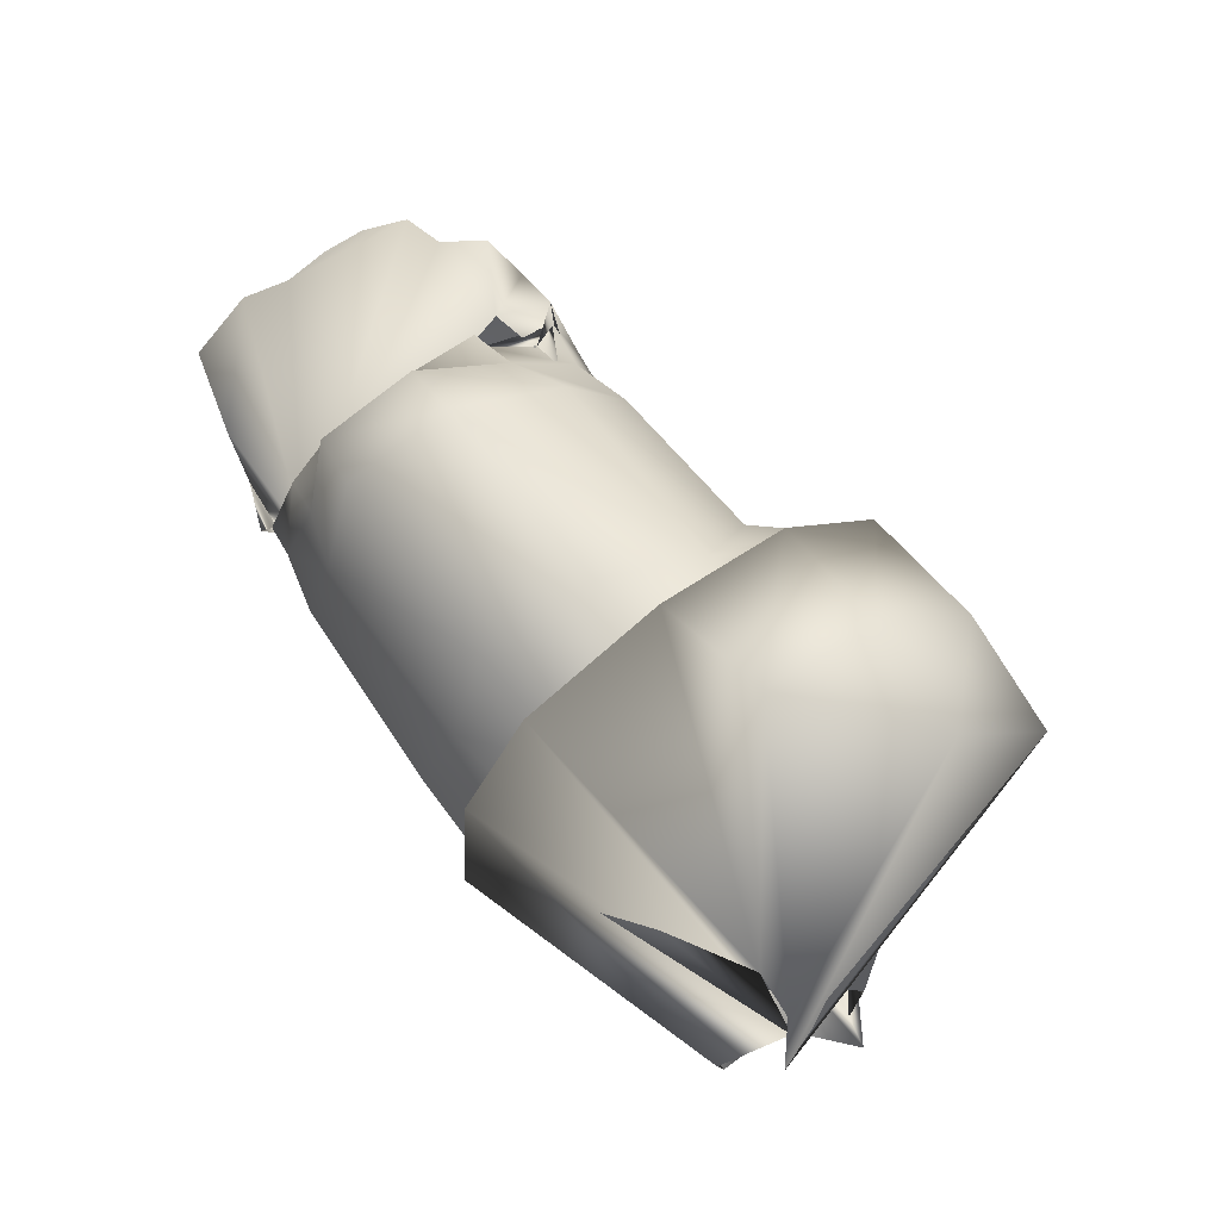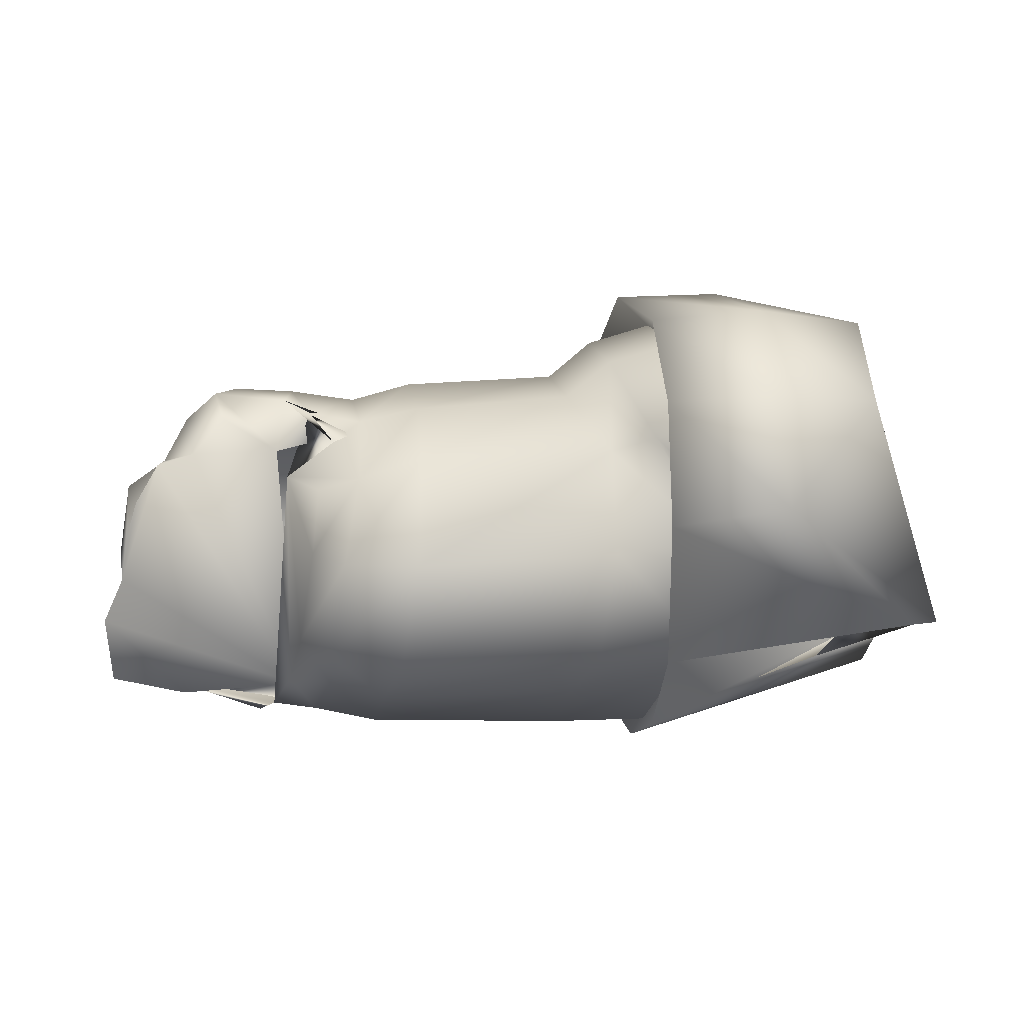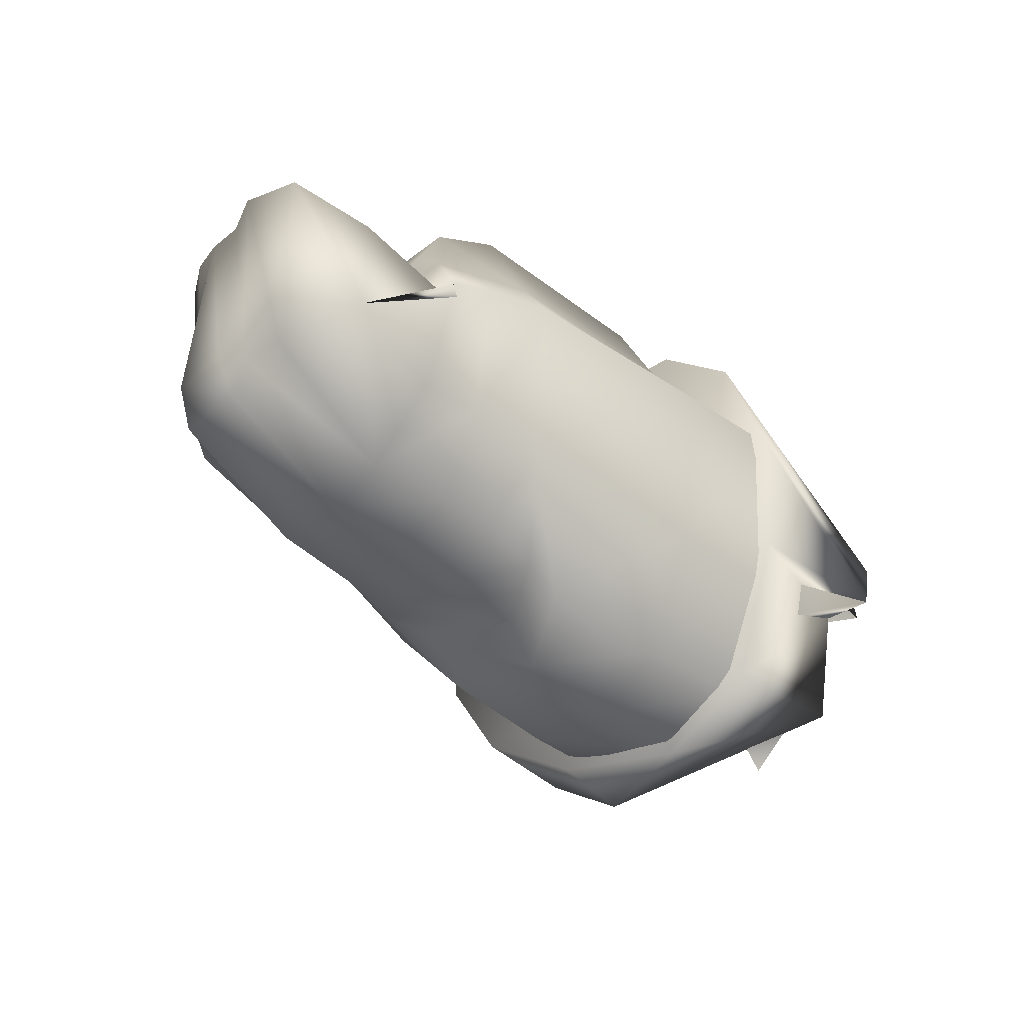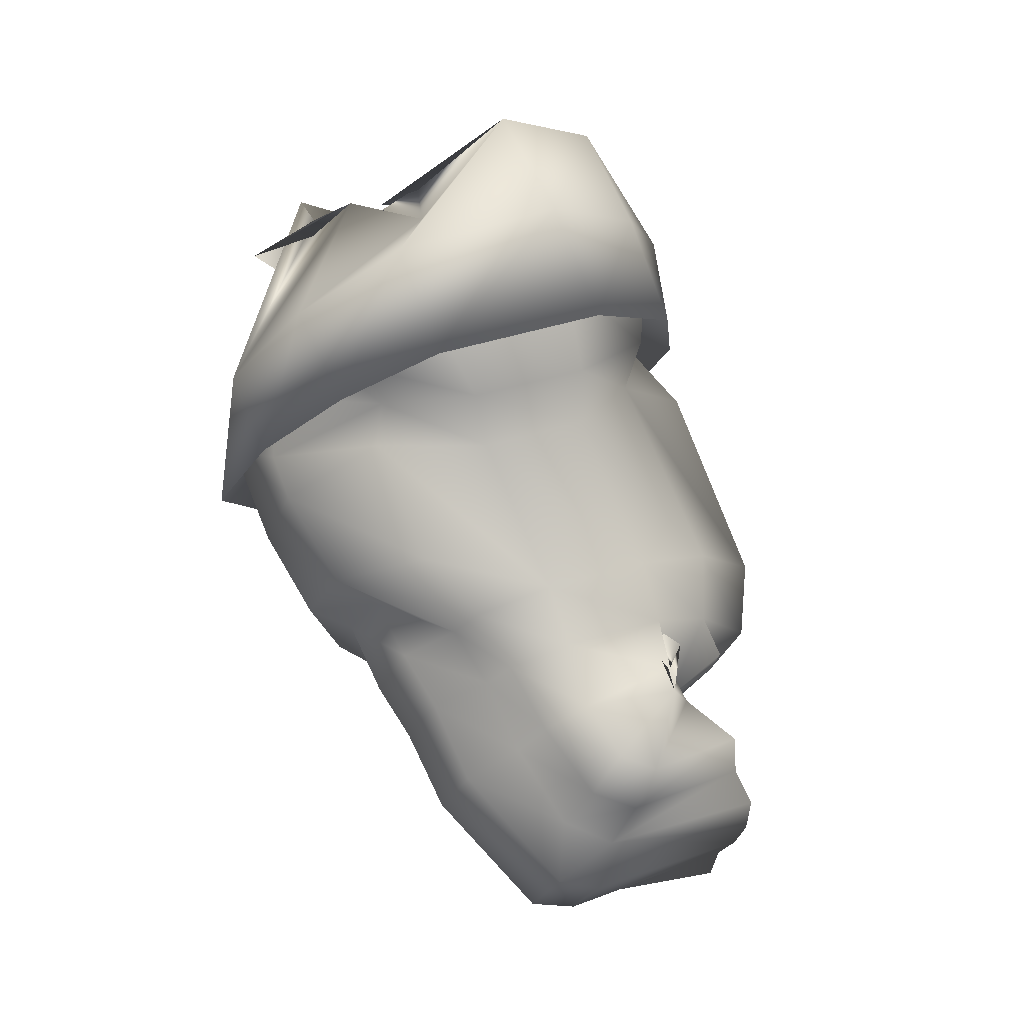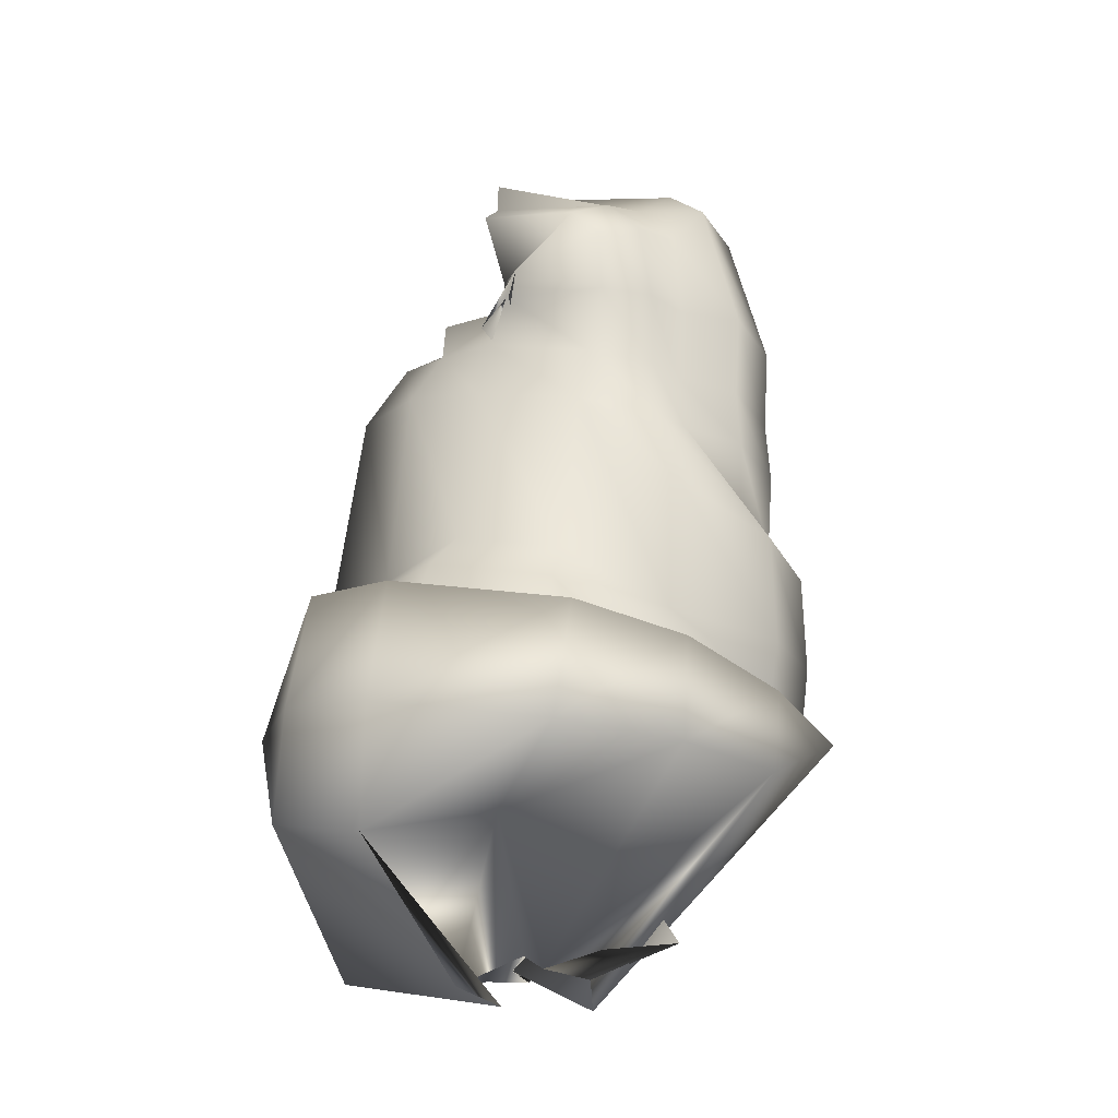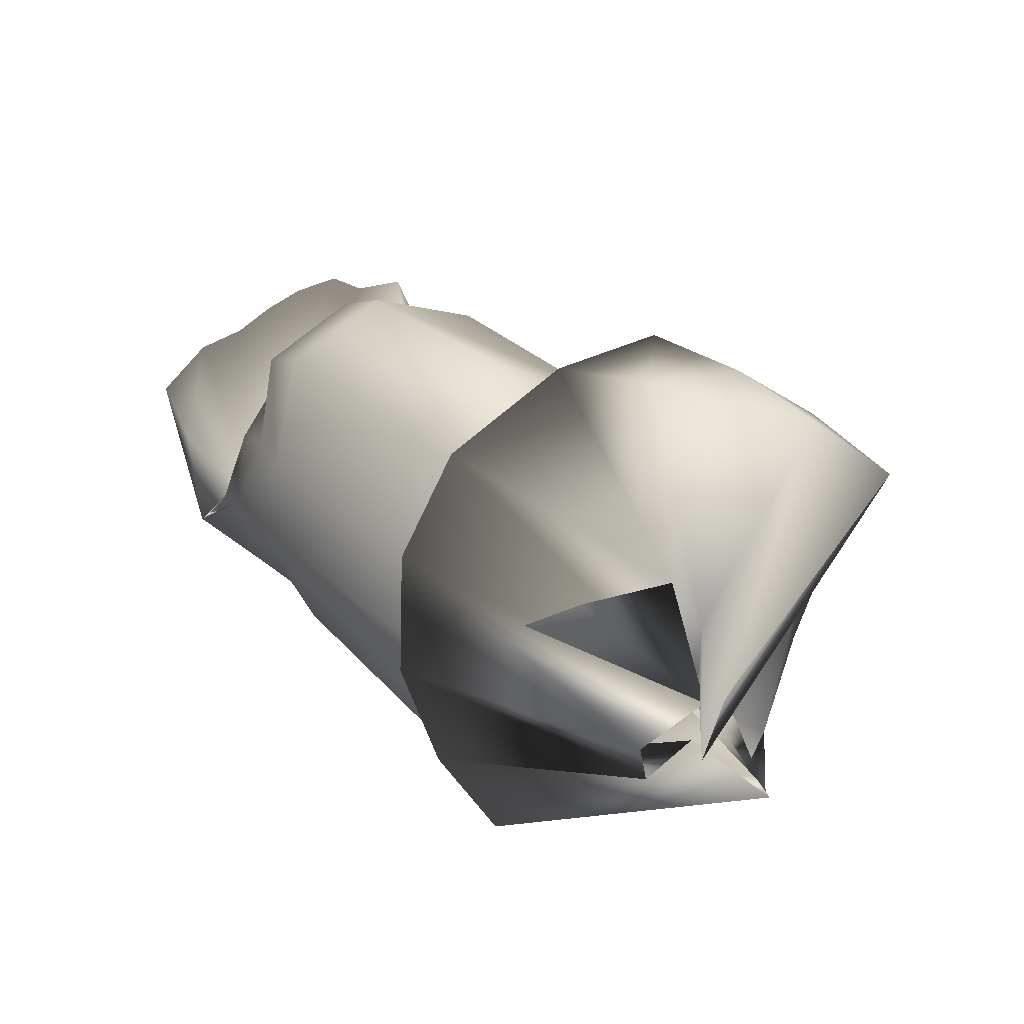
<metadata>
{"format":"obj","ext":"obj","renderer":"f3d","projection":"perspective","resolution":1024,"background":"white","views":[{"elev":70.4,"azim":55.3,"up":"+Z"},{"elev":0.3,"azim":-17.8,"up":"+Y"},{"elev":-48.7,"azim":-42.1,"up":"+Z"},{"elev":77.8,"azim":-116.7,"up":"+Y"},{"elev":68.7,"azim":92.2,"up":"+Y"},{"elev":39.0,"azim":51.5,"up":"+Z"}]}
</metadata>
<code>
o Mesh.404_DrawCall_231.004
v -4.507 26.44 0.02778
v -4.72 26.65 1.136
v -2.958 29.3 0.5518
v -4.197 28.26 -2.693
v -4.223 27.3 -2.398
v -4.933 28.62 2.206
v -4.929 29.78 2.085
v -4.559 31 -0.2212
v -4.425 30.54 -1.208
v -4.849 27.32 1.893
v -4.793 30.62 1.344
v -4.274 29.59 -2.065
v -4.329 26.71 -1.147
v -3.875 28.78 2.554
v -2.282 27.64 1.954
v -1.911 27.65 1.757
v -2.845 29.82 2.25
v -3.869 29.86 2.221
v -3.69 30.73 1.437
v -2.611 30.64 1.423
v -3.505 31.05 -0.1108
v -2.973 30.05 0.3417
v -3.485 30.58 -1.194
v -1.95 28.57 -0.07647
v -3.507 29.72 -2.017
v -1.894 28.43 -0.4983
v -1.627 28.38 -0.53
v -3.753 28.44 -1.897
v -2.067 27.78 0.2161
v -4.272 27.64 -1.595
v -2.066 27.27 0.06833
v -4.332 26.97 -0.5065
v -2.072 27.19 0.4753
v -3.871 26.87 0.5975
v -1.911 27.75 0.803
v -3.04 27.31 1.369
v -2.135 27.87 0.8727
v -1.767 27.63 0.3081
v -1.878 27.95 0.7188
v -2.101 28.35 0.1076
v -2.153 28.91 -1.261
v -3.086 28.68 -0.6545
v -9.442 28.12 -1.423
v -9.918 27.71 0.1472
v -9.771 28.11 0.2798
v -9.416 27.68 -1.536
v -8.131 27.91 -1.971
v -3.772 29.41 -1.741
v -3.804 28.4 -2.342
v -4.35 29.47 -2.009
v -7.662 29.07 1.119
v -7.541 29.62 0.6344
v -8.211 29.09 0.4393
v -8.101 28.48 -2.03
v -4.382 27.52 1.5
v -4.312 28.47 1.747
v -5.418 28.36 2.059
v -8.171 26.83 -0.4158
v -7.8 26.79 -0.1954
v -8.148 27.13 0.2565
v -5.258 29.34 1.466
v -5.49 27.36 1.758
v -4.506 30.09 -0.8449
v -9.324 29.13 -1.339
v -9.382 28.35 -1.652
v -9.542 29.01 -1.032
v -7.352 27.32 1.553
v -9.59 28.34 -1.298
v -9.226 29.26 -0.727
v -8.843 29.39 -1.057
v -9.751 28.49 0.4272
v -9.151 29.3 0.6602
v -9.047 29.67 -0.403
v -8.887 29.63 0.7514
v -8.82 29.91 -0.08054
v -8.337 29.34 0.5493
v -8.234 29.82 0.4285
v -7.485 29.55 0.5217
v -7.824 29.42 0.7397
v -5.351 30.14 -0.1287
v -4.944 30.49 -0.04078
v -5.493 29.89 0.8225
v -5.112 30.22 1.019
v -4.93 29.46 1.808
v -4.398 28.86 2.093
v -9.675 28.84 0.5542
v -9.488 29.19 0.6655
v -8.562 29.98 -0.3311
v -8.748 29.78 -0.7066
v -6.39 27.83 -2.04
v -6.079 27.83 -2.26
v -7.001 27.09 -1.412
v -6.055 28.45 -2.06
v -5.724 28.53 -2.36
v -6.101 29.31 -1.739
v -5.755 29.49 -1.989
v -9.052 27 -1.363
v -9.093 26.97 -0.2708
v -9.806 27.14 -0.093
v -8.163 27.22 -1.512
v -7.603 27.2 -1.402
v -8.051 28.96 1.111
v -8.091 28.37 1.037
v -7.892 28.27 1.522
v -8.14 27.52 0.7078
v -7.944 27.4 1.194
v -7.779 27.09 0.3914
v -7.254 26.93 0.4526
v -5.391 26.97 0.688
v -4.342 27.12 0.8361
v -7.295 28.26 1.888
v -7.124 29.25 1.378
v -6.99 29.75 0.7385
v -6.841 30.04 -0.202
v -7.4 29.88 -0.2703
v -6.758 29.95 -0.9259
v -7.331 29.8 -0.8693
v -6.757 29.65 -1.189
v -7.331 29.51 -1.118
v -6.713 29.43 -1.715
v -7.277 29.36 -1.67
v -6.768 28.49 -2.078
v -7.326 28.48 -2.018
v -6.861 27.76 -1.959
v -7.409 27.82 -1.922
v -7.949 27.02 -0.4267
v -8.278 26.76 -0.6065
v -4.851 30.05 -1.068
v -6.061 30.03 -1.143
v -4.782 29.47 -2.052
v -4.843 28.5 -2.422
v -4.937 27.75 -2.237
v -5.13 27.01 -1.345
v -8.053 29.3 -1.694
v -8.039 29.46 -1.142
v -8.013 29.84 -0.8404
v -8.004 29.96 -0.378
v -8.008 29.71 0.5082
v -4.331 26.63 0.3292
v -4.09 26.99 -1.272
v -5.36 26.61 0.1367
v -7.213 26.66 -0.09614
v -3.905 27.7 -2.134
v -3.939 30.35 -1.138
v -4.139 30.74 -0.0854
v -4.338 30.45 1.241
v -4.427 29.61 2.094
f 1 2 3
f 4 5 3
f 6 7 3
f 8 9 3
f 6 3 10
f 11 3 7
f 8 3 11
f 12 3 9
f 4 3 12
f 13 3 5
f 1 3 13
f 10 3 2
f 14 15 16
f 14 16 17
f 14 18 7
f 17 18 14
f 17 19 18
f 20 19 17
f 20 21 19
f 22 21 20
f 22 23 21
f 24 23 22
f 24 25 23
f 26 25 24
f 26 27 25
f 28 27 26
f 28 29 27
f 30 29 28
f 30 31 29
f 32 31 30
f 32 33 31
f 34 33 32
f 34 35 33
f 36 35 34
f 36 15 35
f 37 15 36
f 37 16 15
f 38 20 17
f 39 20 38
f 39 22 20
f 40 22 39
f 40 24 22
f 41 24 40
f 41 26 24
f 42 26 41
f 42 28 26
f 18 11 7
f 19 11 18
f 19 8 11
f 21 8 19
f 21 9 8
f 23 9 21
f 23 12 9
f 25 12 23
f 25 4 12
f 27 4 25
f 27 5 4
f 29 5 27
f 29 13 5
f 31 13 29
f 31 1 13
f 33 1 31
f 33 2 1
f 35 2 33
f 35 10 2
f 15 10 35
f 15 6 10
f 14 6 15
f 14 7 6
f 38 17 16 37
f 43 44 45
f 43 46 44
f 47 46 43
f 48 49 50
f 51 52 53
f 54 47 43
f 55 56 57
f 58 59 60
f 56 61 57
f 62 55 57
f 48 50 63
f 64 65 66
f 62 57 67
f 68 66 65
f 64 69 70
f 66 69 64
f 66 71 69
f 68 71 66
f 72 73 69
f 74 73 72
f 74 75 73
f 76 75 74
f 76 77 75
f 78 77 76
f 78 79 77
f 80 81 63
f 82 81 80
f 82 83 81
f 61 83 82
f 61 84 83
f 56 84 61
f 56 85 84
f 86 69 71
f 87 69 86
f 87 72 69
f 88 75 77
f 89 75 88
f 89 73 75
f 70 73 89
f 70 69 73
f 90 91 92
f 93 91 90
f 93 94 91
f 95 94 93
f 95 96 94
f 97 98 99
f 100 47 101
f 97 47 100
f 97 46 47
f 99 46 97
f 99 44 46
f 102 51 53
f 103 51 102
f 103 104 51
f 105 104 103
f 105 106 104
f 107 106 105
f 107 108 106
f 55 109 110
f 62 109 55
f 62 108 109
f 67 108 62
f 67 106 108
f 111 106 67
f 111 104 106
f 112 104 111
f 112 51 104
f 113 51 112
f 113 52 51
f 114 52 113
f 114 115 52
f 116 115 114
f 116 117 115
f 118 117 116
f 118 119 117
f 120 119 118
f 120 121 119
f 122 121 120
f 122 123 121
f 124 123 122
f 124 125 123
f 101 125 124
f 101 47 125
f 97 126 98
f 97 127 126
f 58 127 97
f 57 111 67
f 61 111 57
f 61 112 111
f 82 112 61
f 82 113 112
f 80 113 82
f 80 114 113
f 128 114 80
f 128 129 114
f 130 129 128
f 130 96 129
f 131 96 130
f 131 94 96
f 132 94 131
f 132 91 94
f 133 91 132
f 133 92 91
f 68 45 71
f 68 43 45
f 65 43 68
f 65 54 43
f 64 54 65
f 64 134 54
f 70 134 64
f 70 135 134
f 89 135 70
f 89 136 135
f 88 136 89
f 88 137 136
f 77 137 88
f 77 138 137
f 79 138 77
f 79 53 138
f 52 138 53
f 115 138 52
f 115 137 138
f 117 137 115
f 117 136 137
f 119 136 117
f 119 135 136
f 121 135 119
f 121 134 135
f 123 134 121
f 123 54 134
f 125 54 123
f 125 47 54
f 129 116 114
f 96 116 129
f 96 118 116
f 95 118 96
f 95 120 118
f 93 120 95
f 93 122 120
f 90 122 93
f 90 124 122
f 92 124 90
f 92 101 124
f 139 133 140
f 141 133 139
f 141 92 133
f 142 92 141
f 142 101 92
f 59 101 142
f 59 100 101
f 58 100 59
f 58 97 100
f 63 128 80
f 50 128 63
f 50 130 128
f 49 130 50
f 49 131 130
f 143 131 49
f 143 132 131
f 140 132 143
f 140 133 132
f 110 141 139
f 109 141 110
f 109 142 141
f 108 142 109
f 108 59 142
f 107 59 108
f 107 60 59
f 105 60 107
f 63 144 48
f 81 144 63
f 81 145 144
f 83 145 81
f 83 146 145
f 84 146 83
f 84 147 146
f 85 147 84
f 98 126 44 99
f 45 44 126 87 86 71
f 72 87 126 76 74
f 53 60 105 103 102
f 60 53 58

</code>
